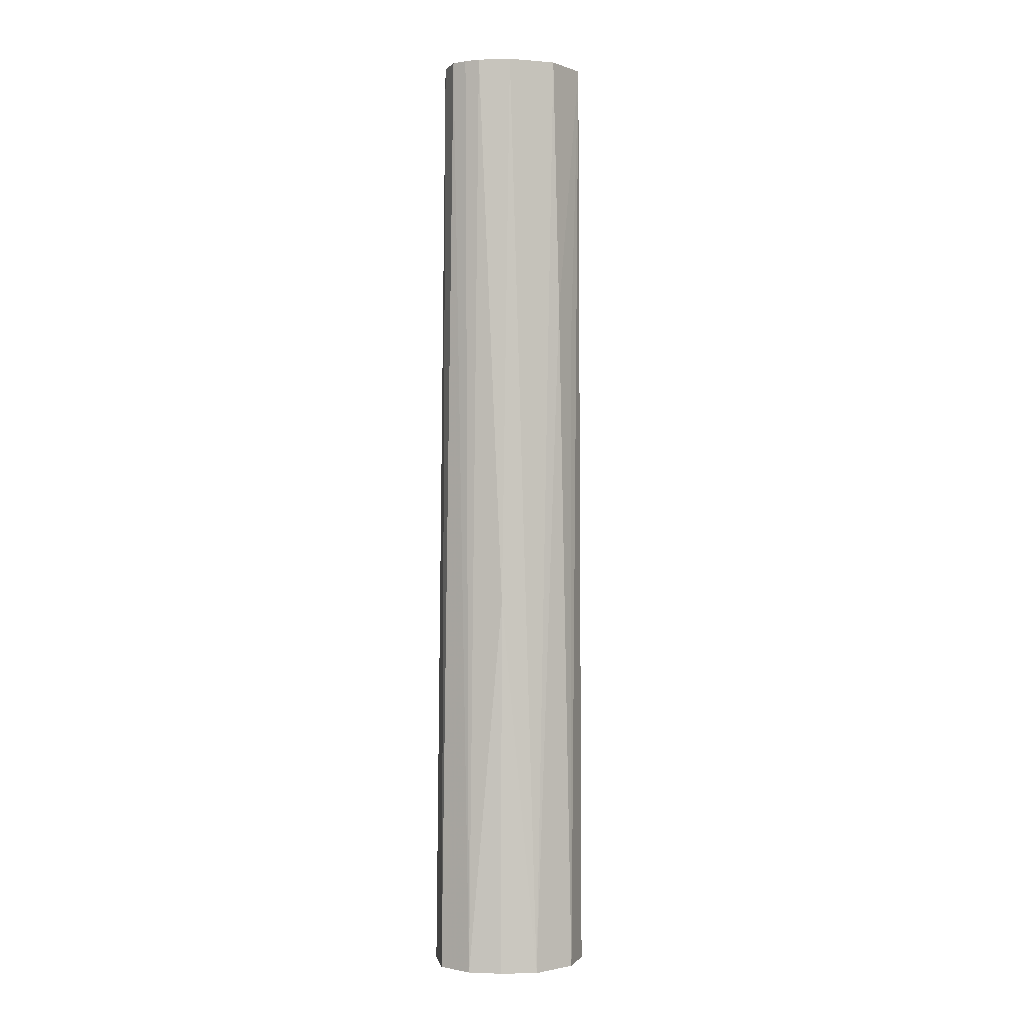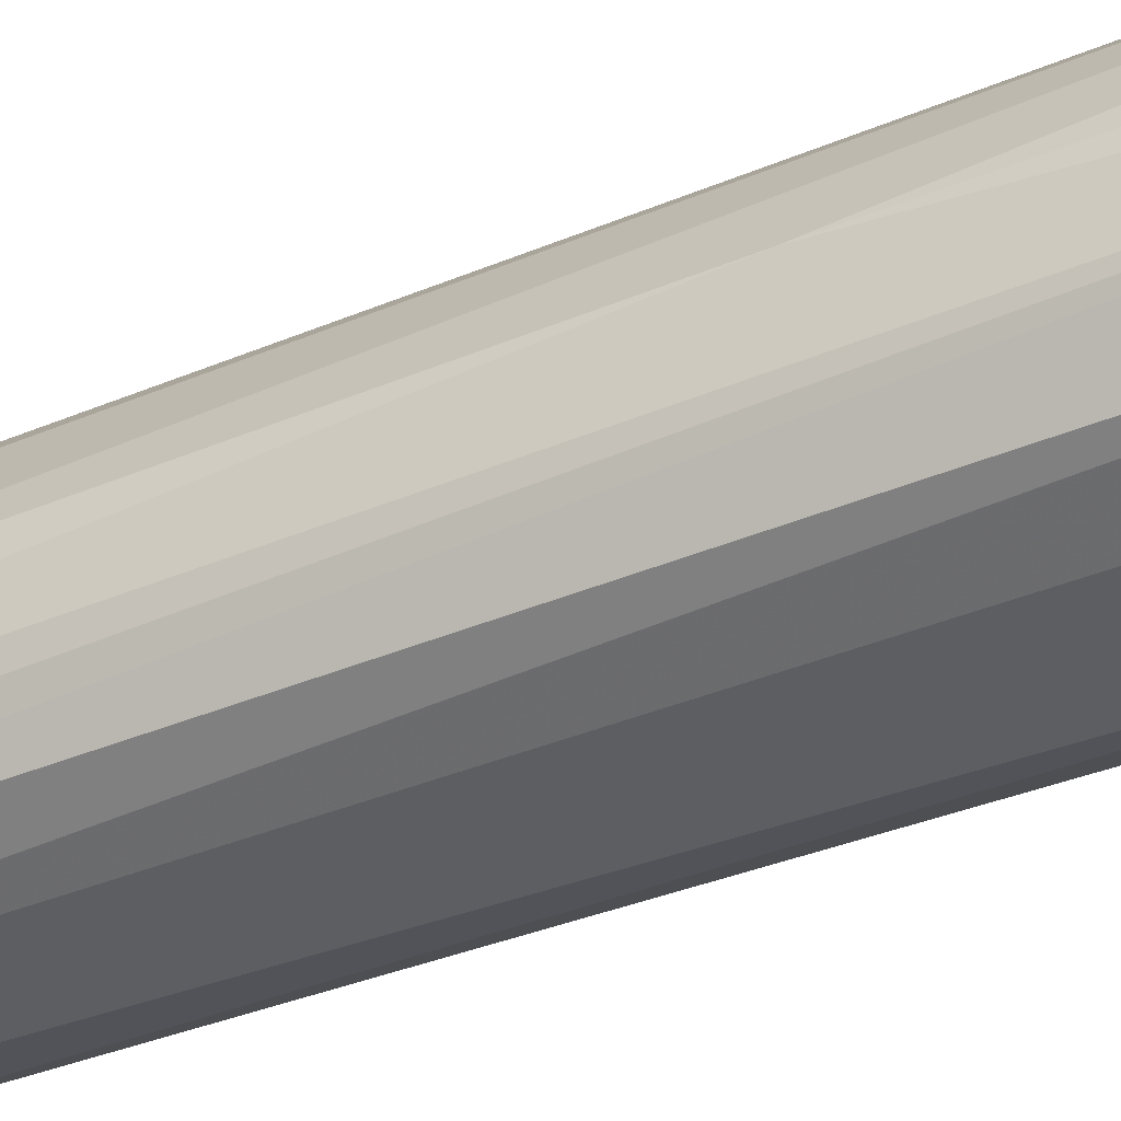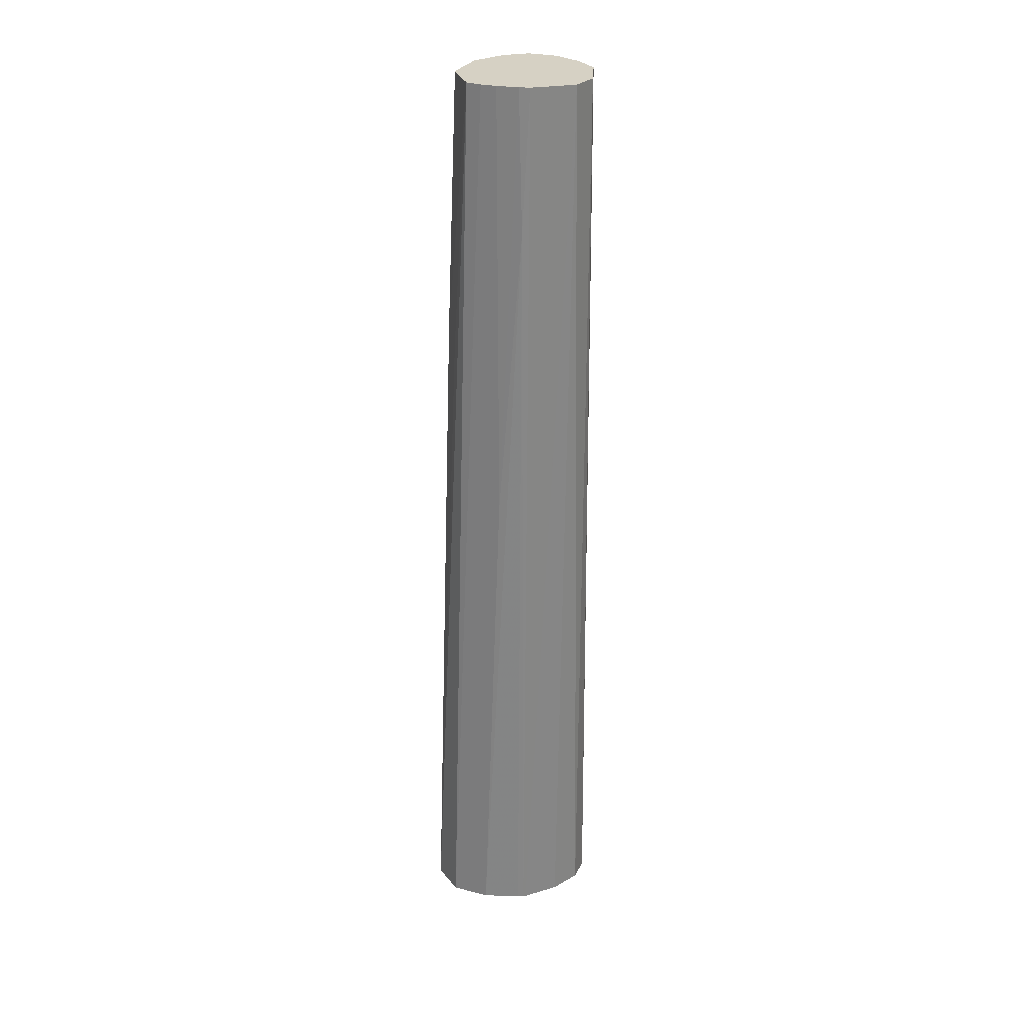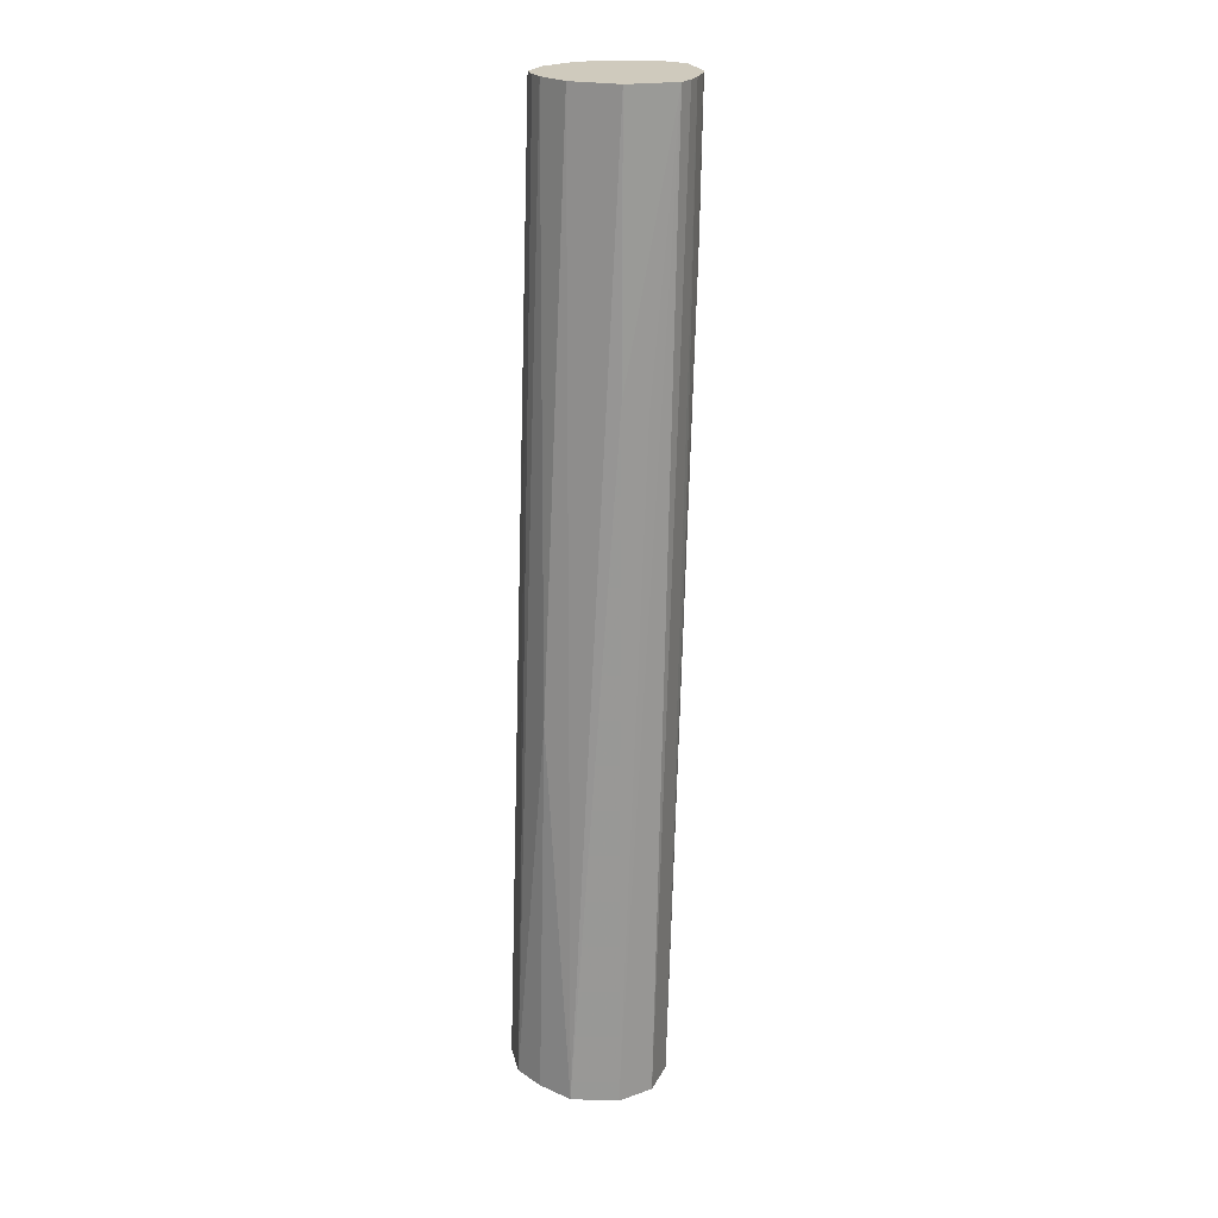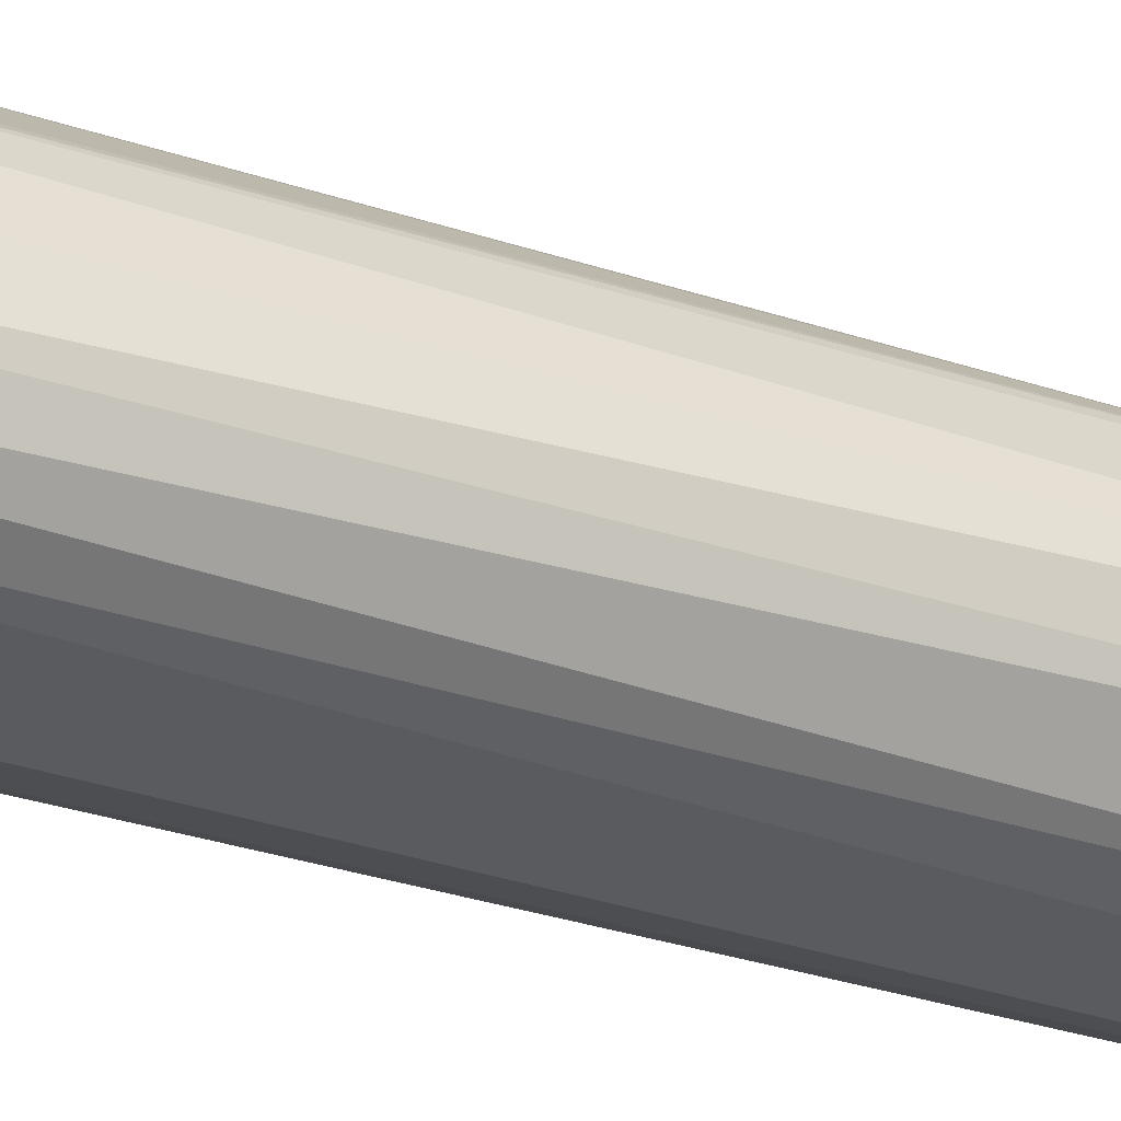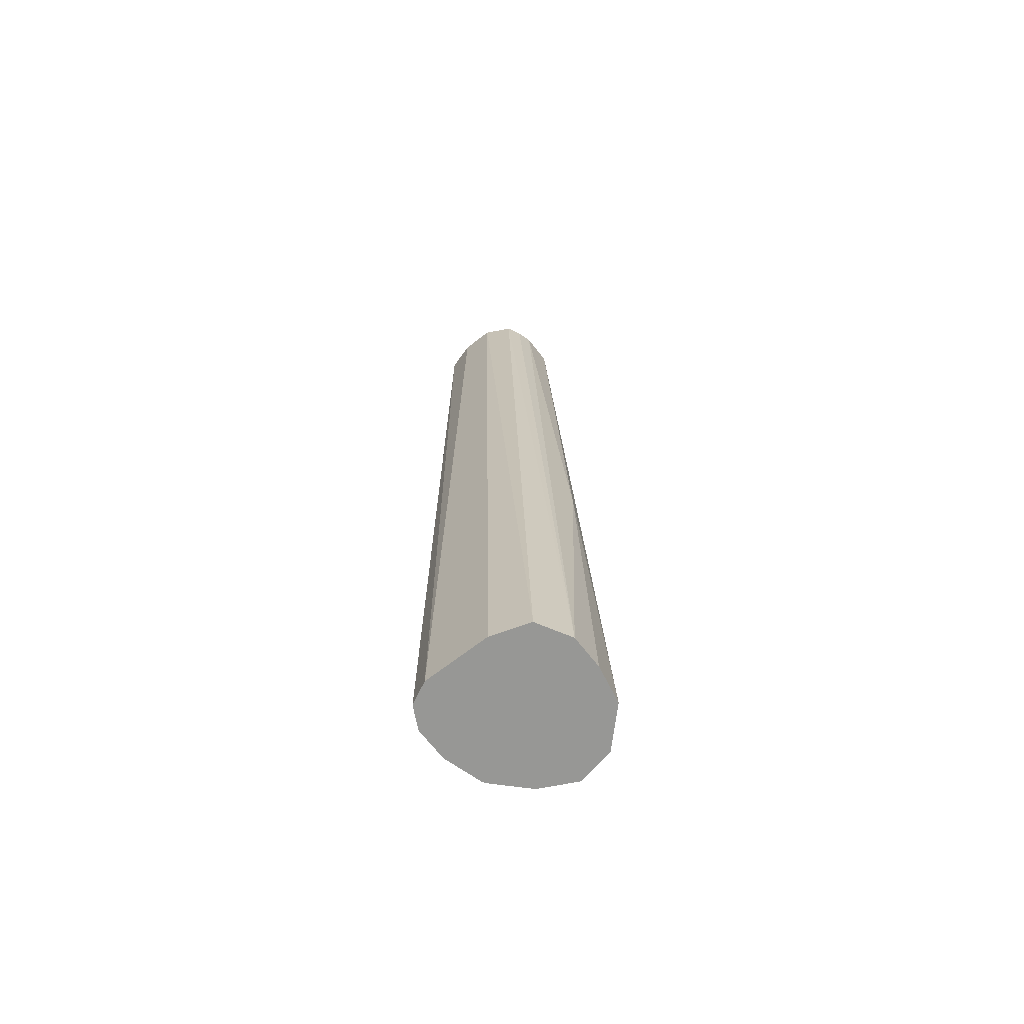
<metadata>
{"format":"obj","ext":"obj","renderer":"f3d","projection":"perspective","resolution":1024,"background":"white","views":[{"elev":0.7,"azim":97.6,"up":"+Z"},{"elev":-38.8,"azim":116.2,"up":"+Y"},{"elev":26.7,"azim":-131.7,"up":"+Z"},{"elev":22.8,"azim":138.0,"up":"+Z"},{"elev":-32.3,"azim":-116.9,"up":"+Y"},{"elev":-68.1,"azim":37.9,"up":"+Z"}]}
</metadata>
<code>
v 0.3875 -0.4282 0.158
v 0.3313 -0.4487 0.158
v 0.316 -0.418 0.158
v 0.316 -0.4334 0.158
v 0.3038 -0.4129 0.6006
v 0.3077 -0.4263 0.6006
v 0.323 -0.4416 0.6006
v 0.3211 -0.4435 0.158
v 0.3365 -0.4456 0.6006
v 0.3517 -0.4456 0.6006
v 0.362 -0.4487 0.158
v 0.3792 -0.4431 0.158
v 0.3638 -0.4396 0.6006
v 0.3691 -0.4261 0.6006
v 0.367 -0.4331 0.6006
v 0.3823 -0.4129 0.3365
v 0.3691 -0.4108 0.6006
v 0.3587 -0.3907 0.6006
v 0.3841 -0.3958 0.158
v 0.3875 -0.4128 0.158
v 0.3519 -0.3772 0.158
v 0.3688 -0.3805 0.158
v 0.3619 -0.3874 0.4792
v 0.3386 -0.3803 0.6006
v 0.3517 -0.3823 0.4741
v 0.3316 -0.3823 0.6006
v 0.3098 -0.4009 0.6006
v 0.3217 -0.3999 0.158
v 0.3212 -0.401 0.158
v 0.3236 -0.3977 0.158
v 0.3161 -0.3925 0.5353
v 0.313 -0.3944 0.6006
v 0.3168 -0.3911 0.6006
v 0.3263 -0.3874 0.3976
v 0.3359 -0.3851 0.158
v 0.3251 -0.3856 0.6006
f 32 27 33
f 28 27 32
f 28 32 31
f 28 31 30
f 28 30 29
f 28 29 5
f 26 5 18
f 27 5 26
f 24 26 18
f 24 21 26
f 22 21 24
f 32 33 31
f 25 23 22
f 28 5 27
f 34 31 33
f 30 21 3
f 34 36 35
f 25 22 24
f 7 10 5
f 14 18 10
f 10 18 5
f 33 27 26
f 21 1 3
f 34 35 31
f 29 3 5
f 31 35 30
f 35 21 30
f 36 21 35
f 36 26 21
f 36 33 26
f 34 33 36
f 29 30 3
f 23 24 18
f 25 24 23
f 23 19 22
f 11 12 10
f 11 10 2
f 9 2 10
f 9 10 7
f 9 7 2
f 8 6 4
f 11 2 12
f 8 2 7
f 6 7 5
f 6 5 4
f 4 5 3
f 4 3 2
f 2 3 1
f 23 18 19
f 8 7 6
f 12 2 1
f 8 4 2
f 13 10 12
f 13 12 1
f 22 19 21
f 19 1 21
f 20 16 1
f 20 1 19
f 17 16 19
f 17 19 18
f 20 19 16
f 17 18 14
f 17 14 16
f 16 14 1
f 15 13 1
f 15 1 14
f 15 14 13
f 13 14 10

</code>
